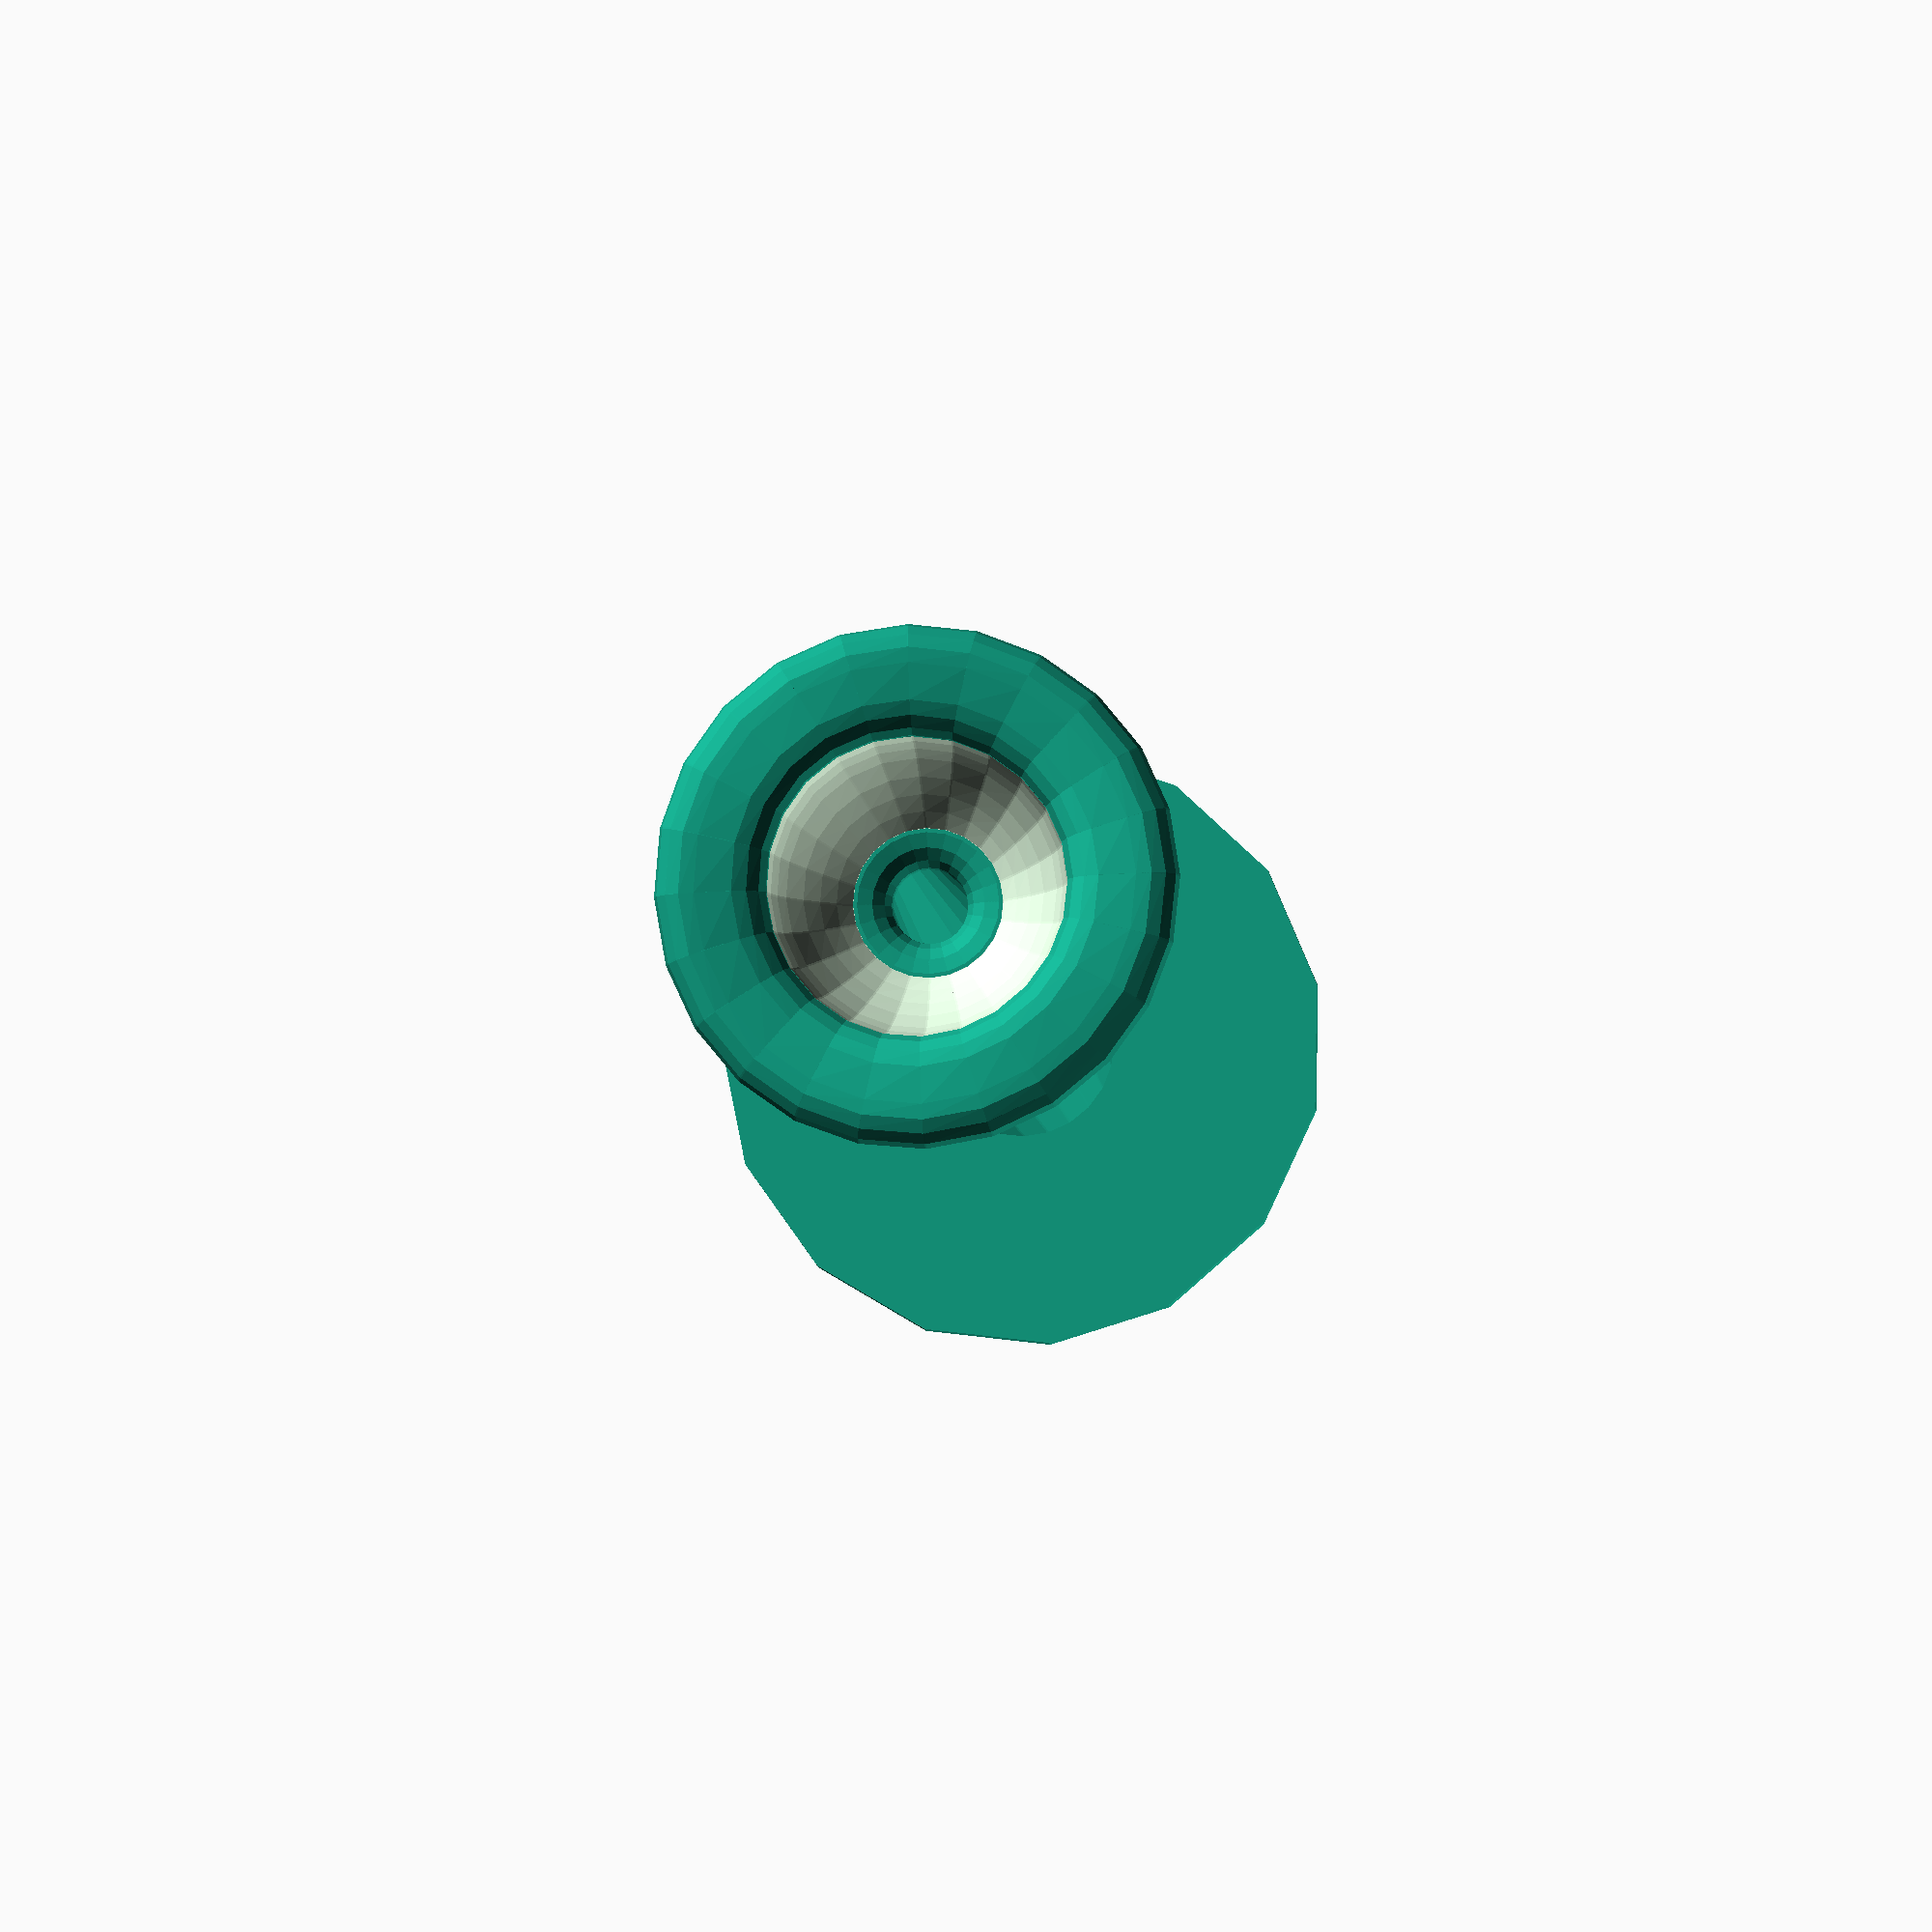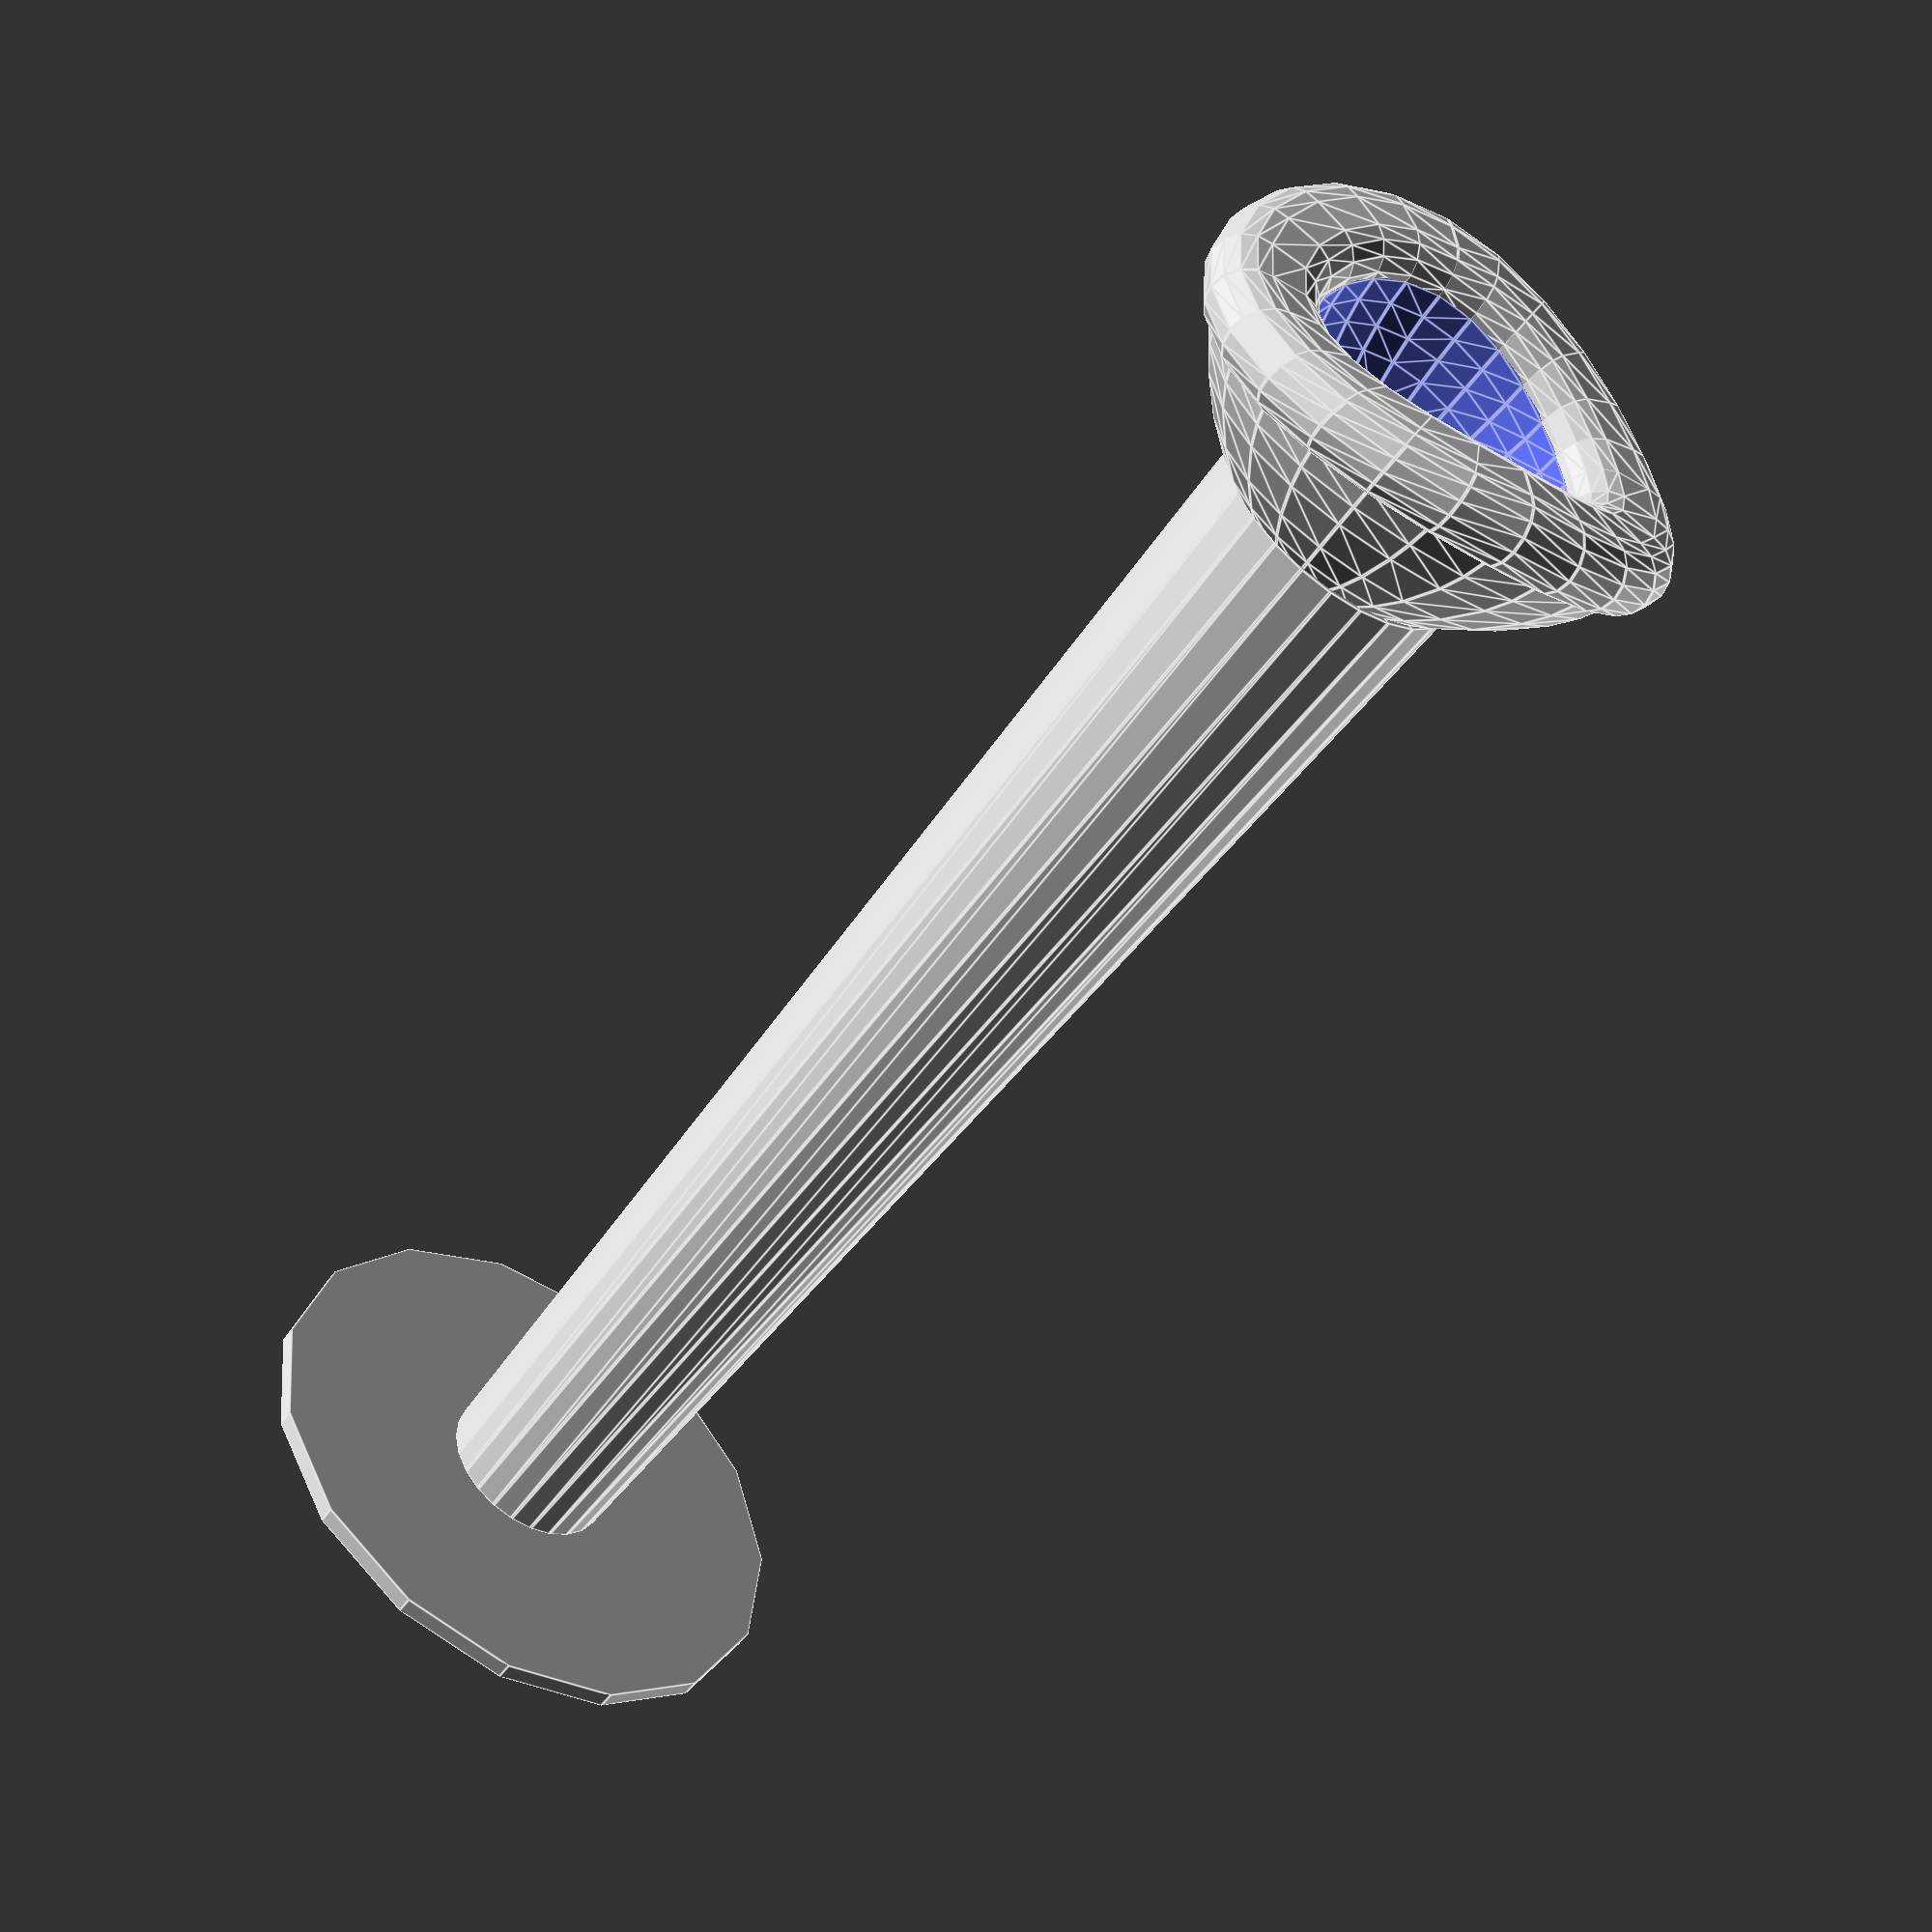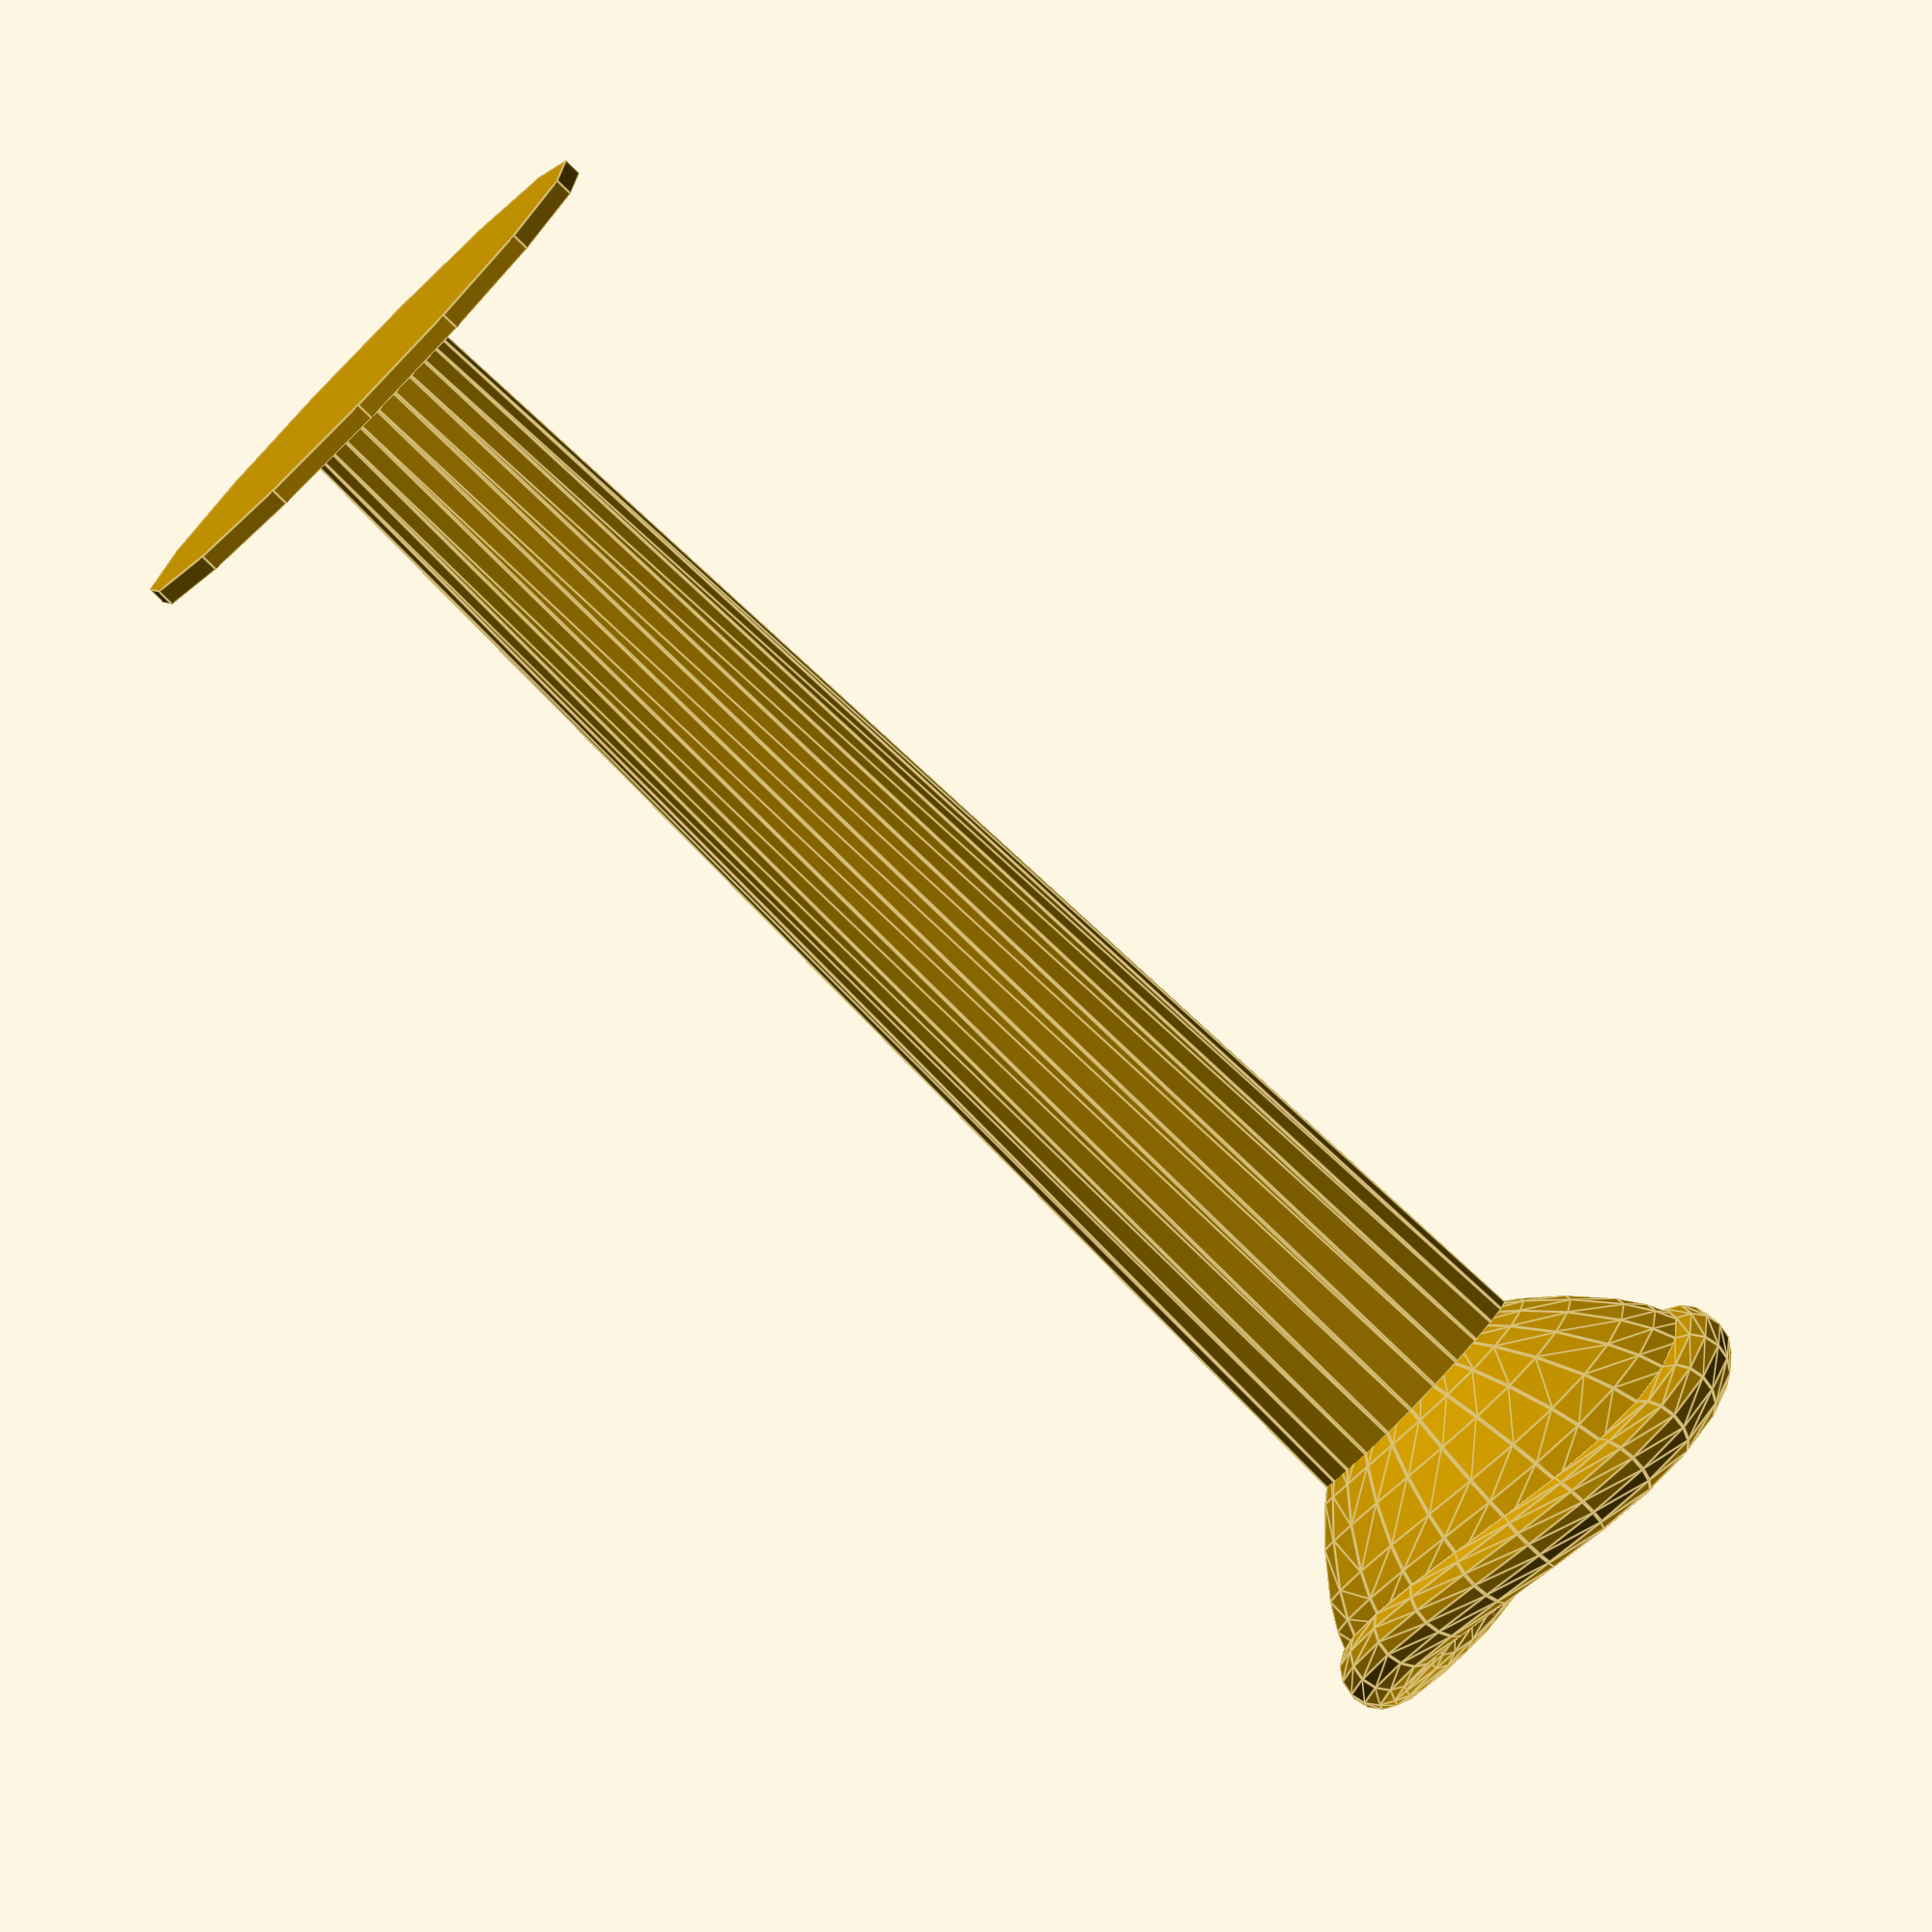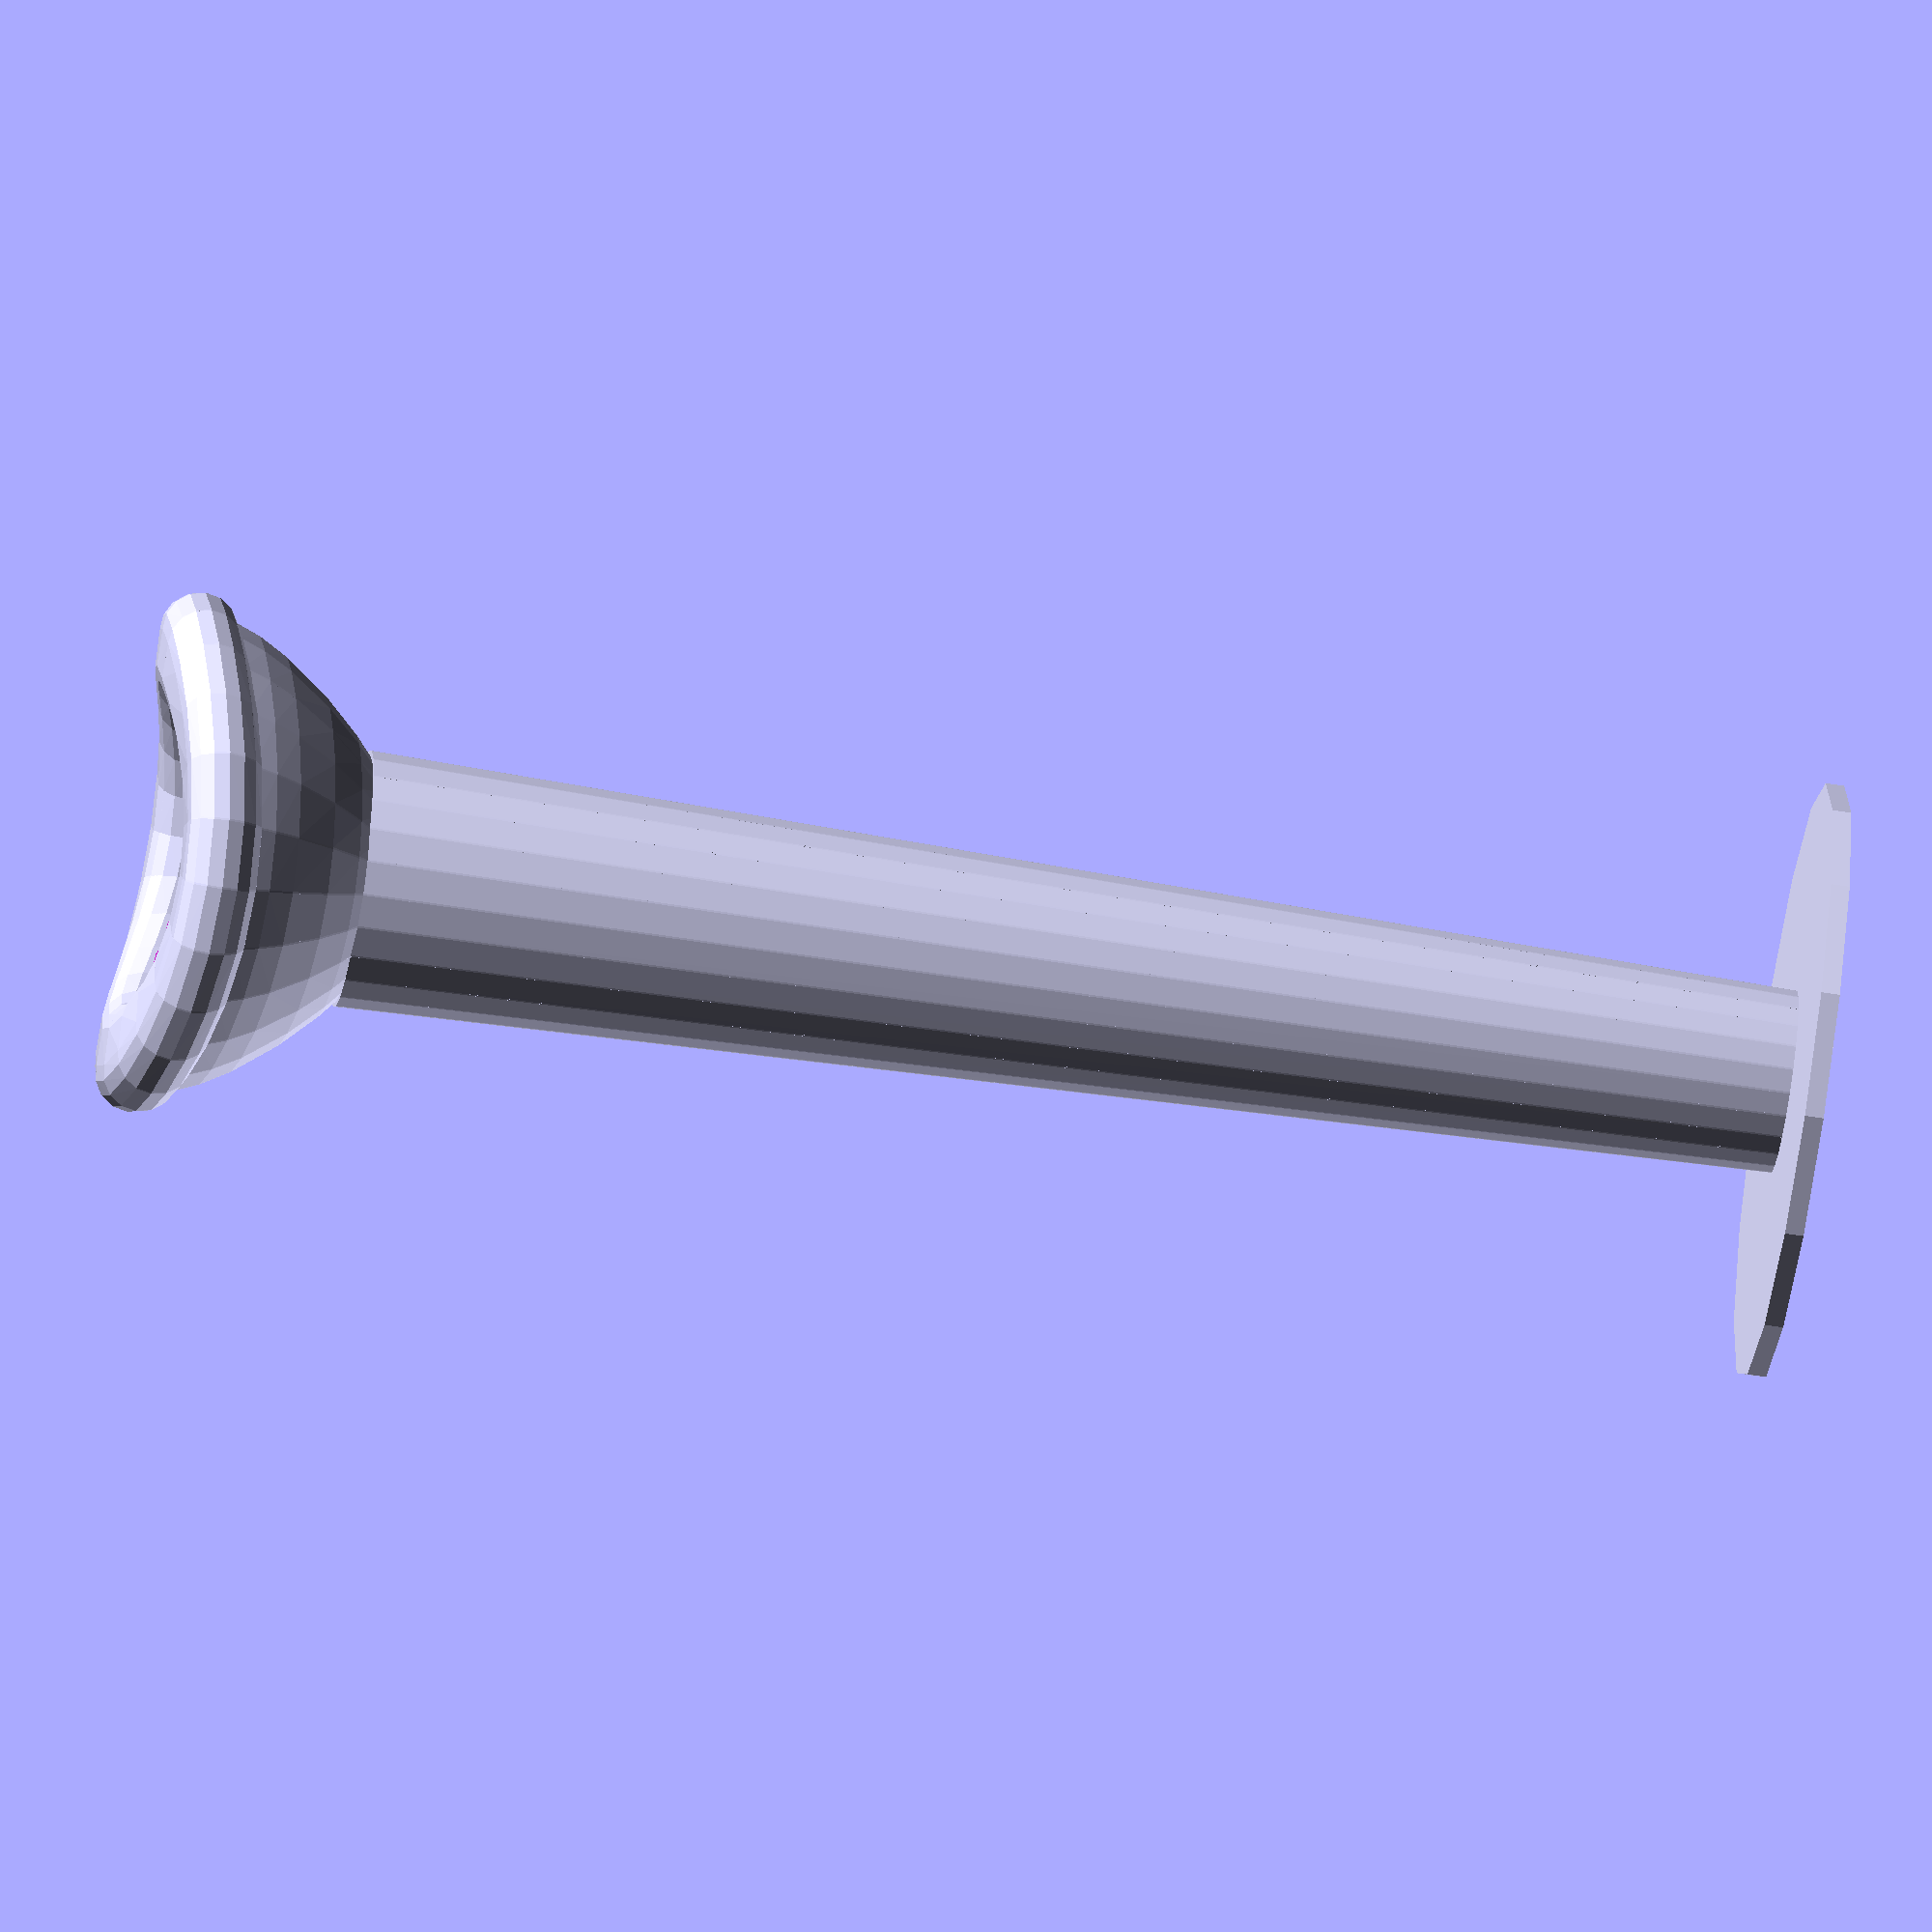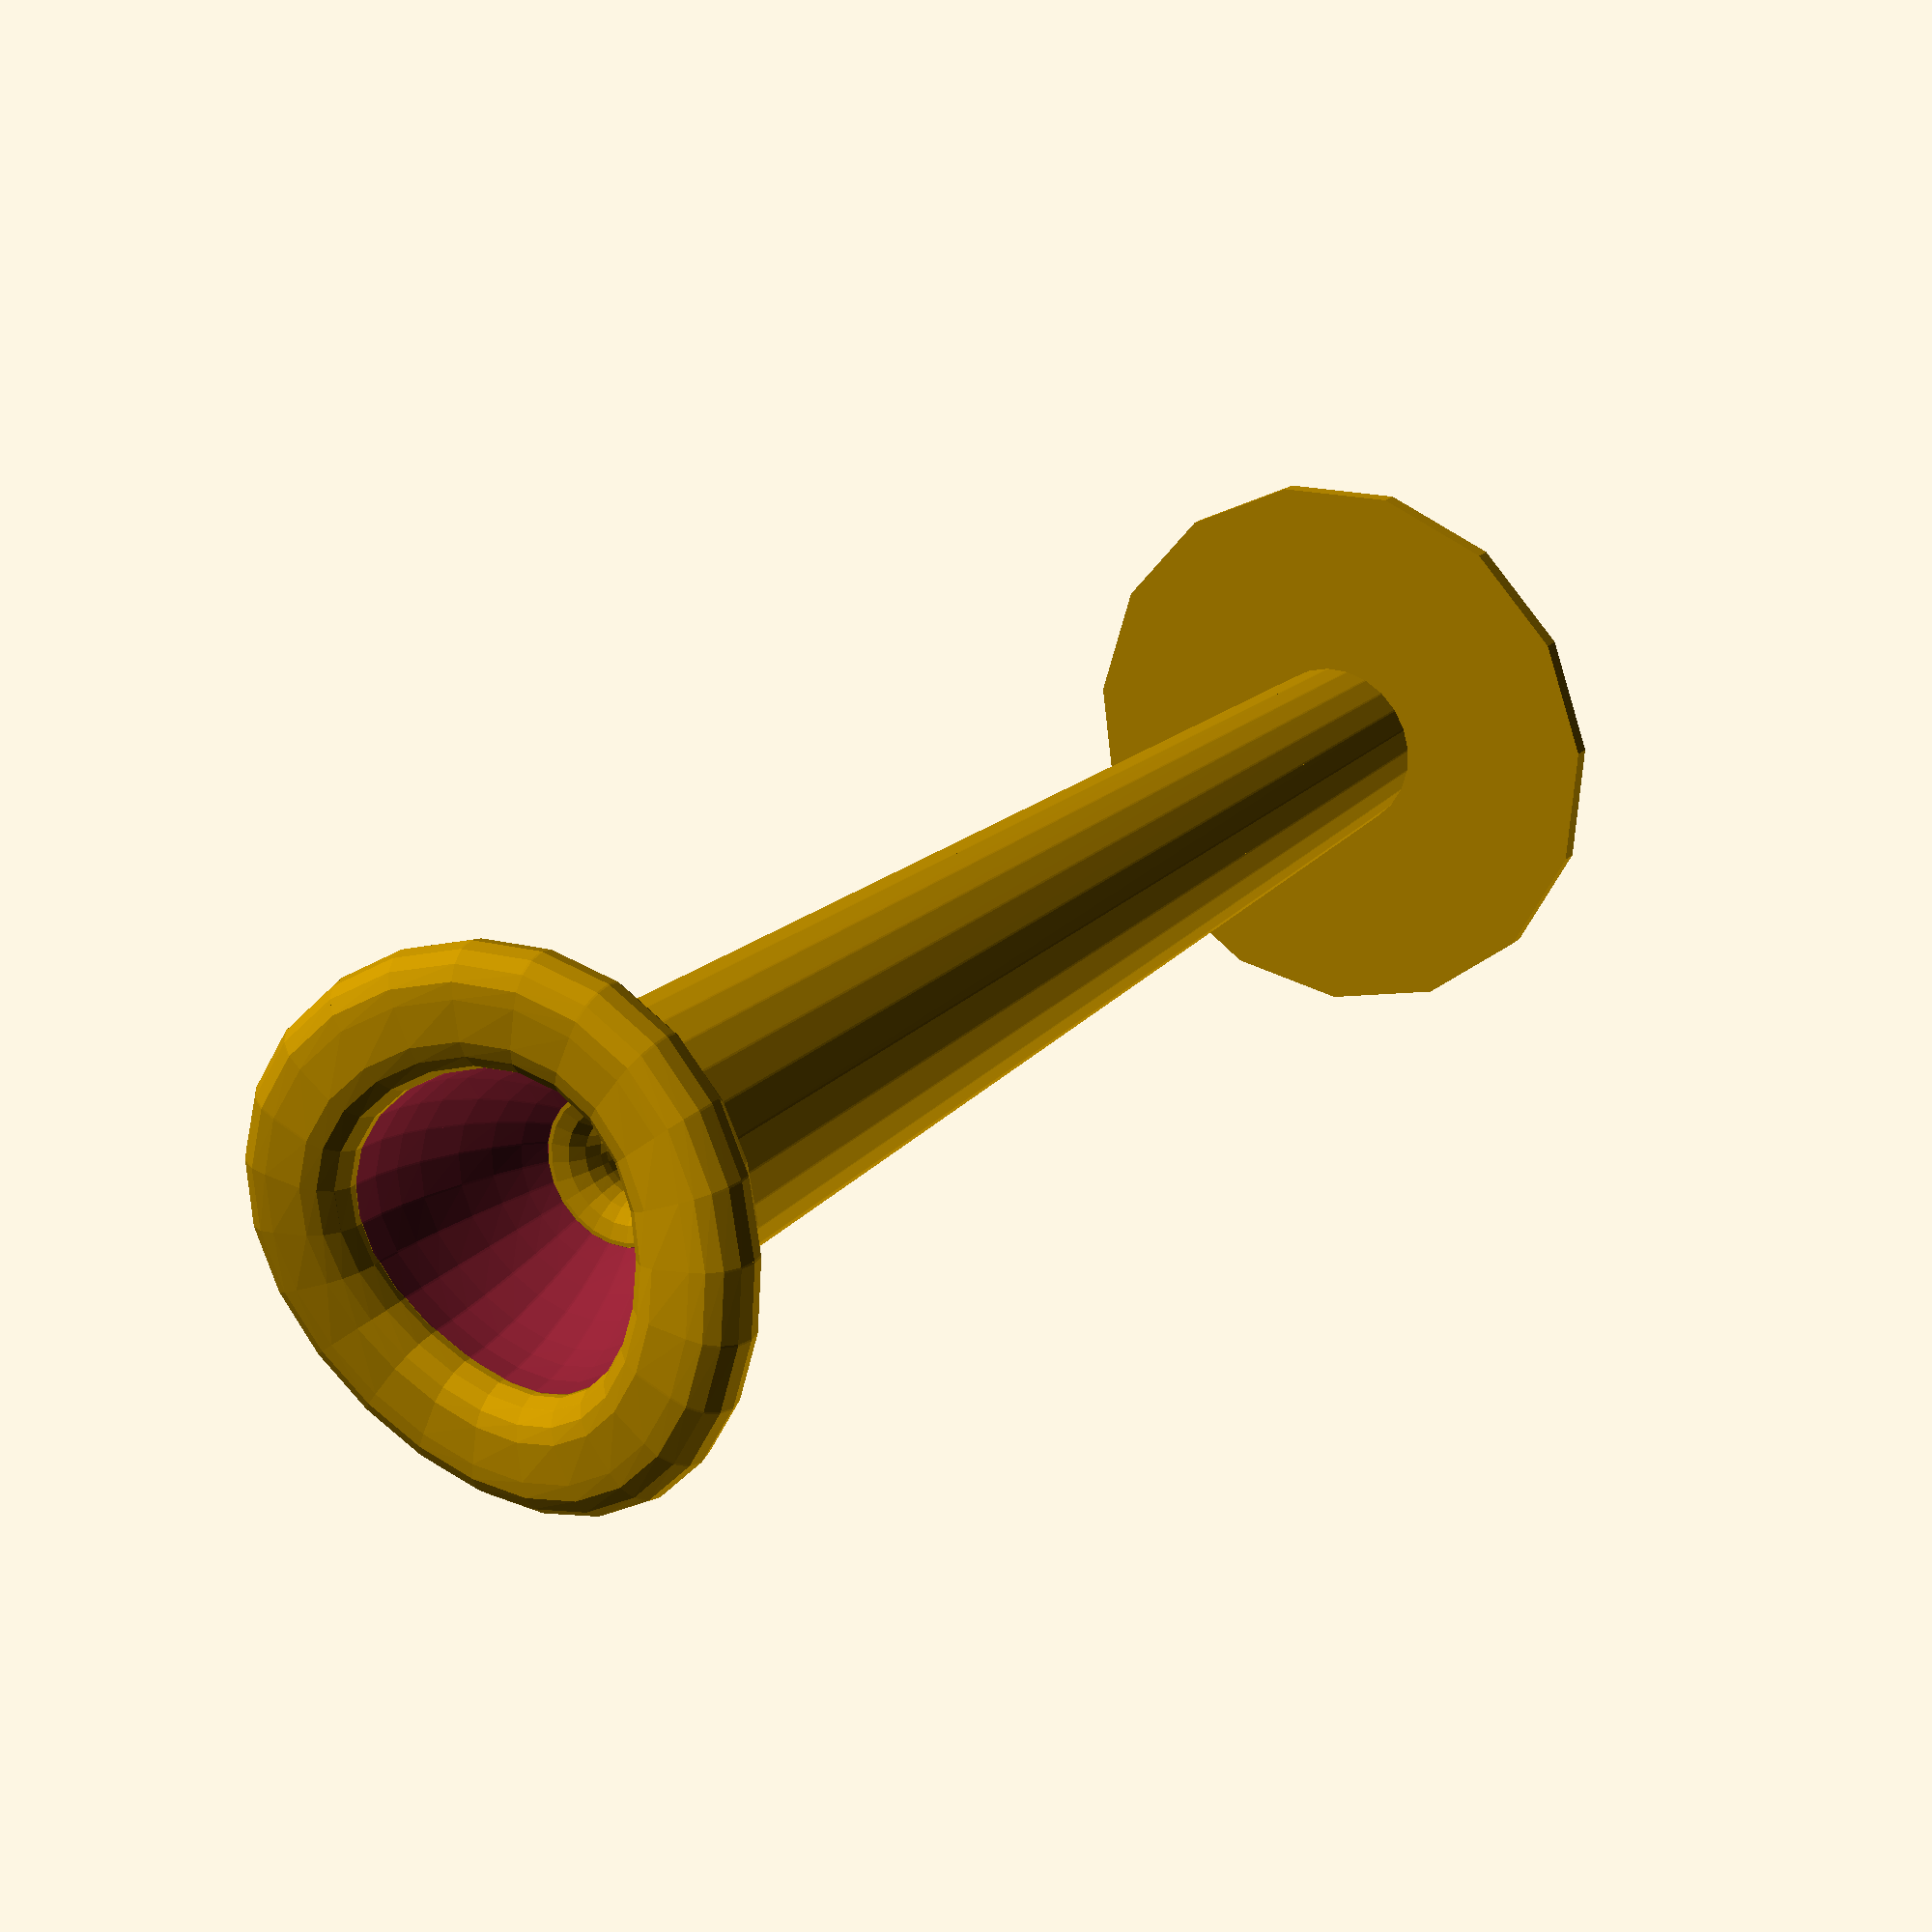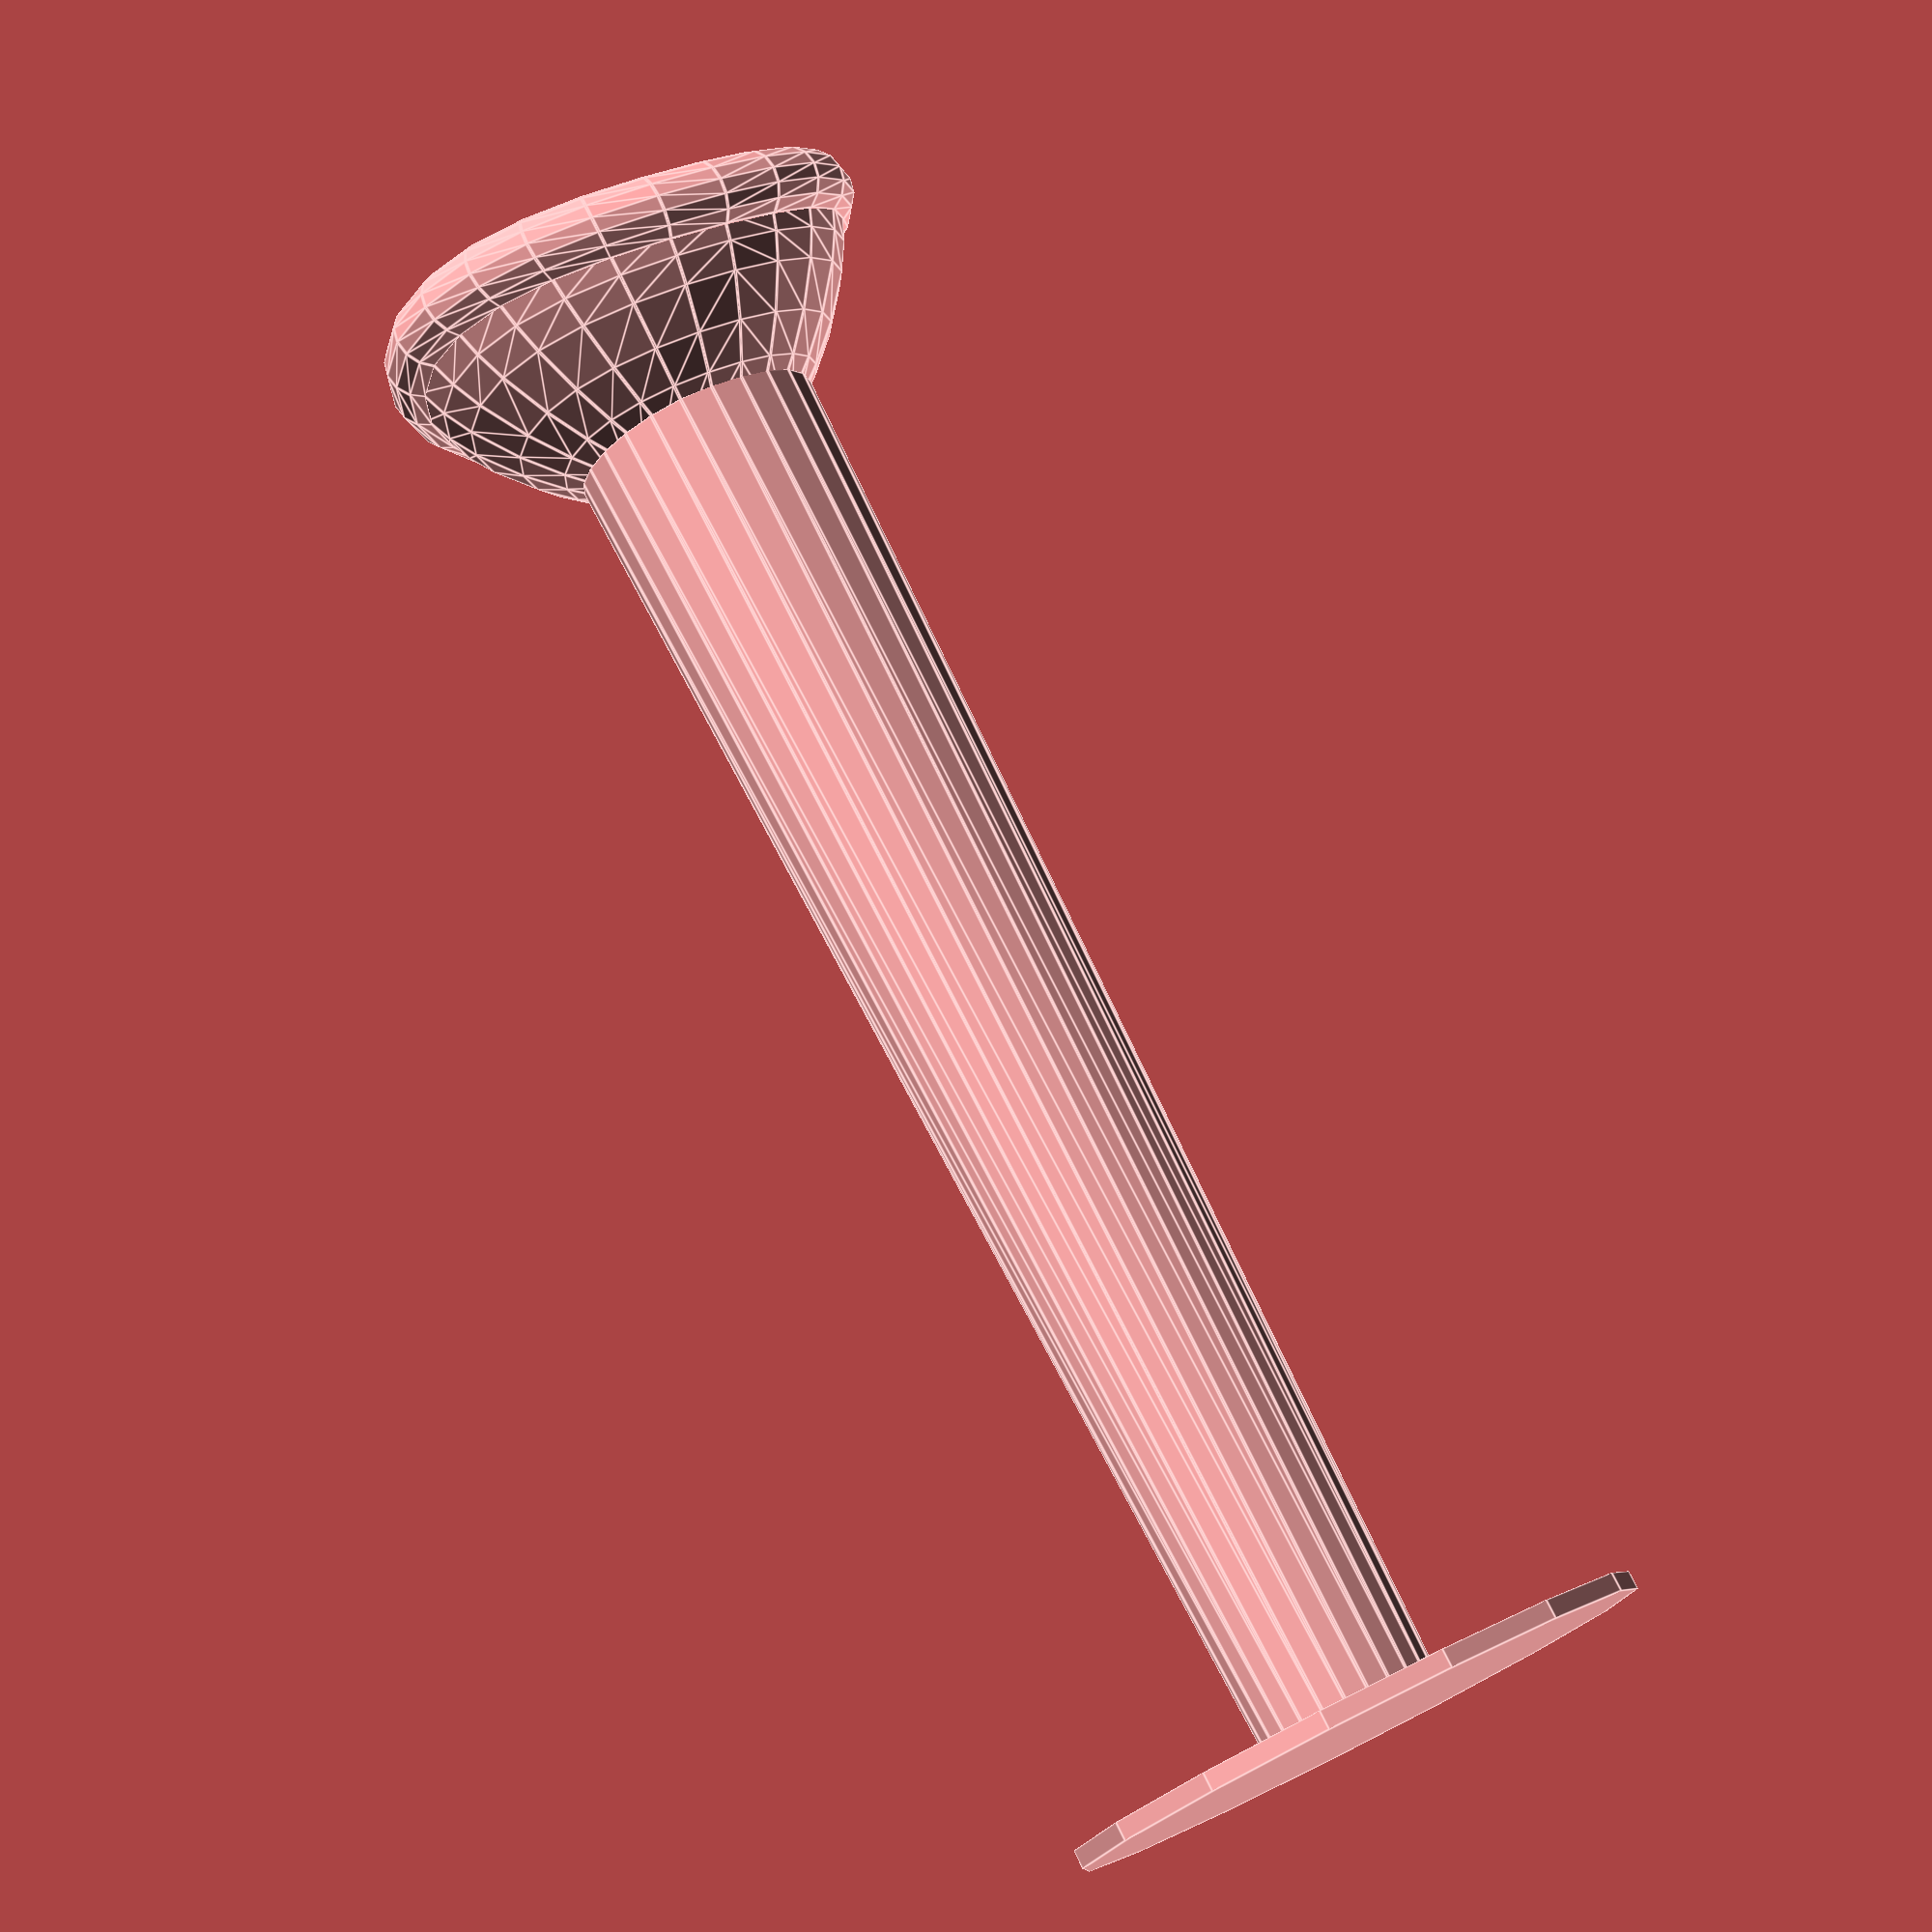
<openscad>
// Wedged Parametric MouthPiece 
// Copyright 2013 Wouter Robers

$fn=15;
RimOuterRadius=[2,2];
RimPlateauWidth=[2,2];
RimInnerRadius=[2,2];
RimHeight=[0,2];
CupDiameter=[16,16];
CupDepth=[10,10];
// [0 (Conical) - 1 (Spherical)] Spherical cups have brighter, more projected tones, while conical cups have less tone definition.
CupSphereFactor=0.5;
ThroatRadius=[2,2]; 
ThroatDiameter=[4,4]; 
BackPipeDiameter=9.8; 
FrontPipeDiameter=BackPipeDiameter+4;
BoreDiameter=BackPipeDiameter-1.5; 
MouthPieceLength=87; 
PrintingFootHeight=1; 
Step=15;


// Function to interpolate parameters
function Interpolate(Parameter,Angle)=Parameter[0]+(Parameter[1]-Parameter[0])*pow(sin(Angle),2);
//Make Curve function
function Curve(X)=CupSphereFactor*sqrt(1-pow(X,2))+(1-CupSphereFactor)*(1-X);

//Make Curve module
module MakeCurve(){
polygon([
[0,0],
[0,Curve(0)],
[0.2,Curve(0.2)],
[0.4,Curve(0.4)],
[0.6,Curve(0.6)],
[0.8,Curve(0.8)],
[0.9,Curve(0.9)],
[0.97,Curve(0.97)],
[1,Curve(1)],
]);
}

// MakeShape
module MakeRim(Angle){
linear_extrude(0.1)
{
// MakeShape Inner Rim
translate([Interpolate(CupDiameter,Angle)/2+Interpolate(RimInnerRadius,Angle),-Interpolate(RimInnerRadius,Angle)+Interpolate(RimHeight,Angle)]) circle(Interpolate(RimInnerRadius,Angle));
// MakeShape Rim Plateau
//translate([Interpolate(CupDiameter,Angle)/2+Interpolate(RimInnerRadius,Angle),-max(Interpolate(RimOuterRadius,Angle),Interpolate(RimInnerRadius,Angle))*2+Interpolate(RimHeight,Angle)]) square([Interpolate(RimPlateauWidth,Angle),max(Interpolate(RimOuterRadius,Angle),Interpolate(RimInnerRadius,Angle))*2]);
// MakeShape Outer Rim
translate([Interpolate(CupDiameter,Angle)/2+Interpolate(RimInnerRadius,Angle)+Interpolate(RimPlateauWidth,Angle),-Interpolate(RimOuterRadius,Angle)+Interpolate(RimHeight,Angle)]) circle(Interpolate(RimOuterRadius,Angle));
}}

module MakeCupOutside(Angle){
linear_extrude(0.1)
{
// MakeShape Cup Outside
translate([Interpolate(ThroatDiameter,Angle)/2+Interpolate(ThroatRadius,Angle),-Interpolate(RimInnerRadius,Angle)+Interpolate(RimHeight,Angle)]) scale([Interpolate(CupDiameter,Angle)/2-Interpolate(ThroatDiameter,Angle)/2-Interpolate(ThroatRadius,Angle)+Interpolate(RimPlateauWidth,Angle)+Interpolate(RimInnerRadius,Angle)+Interpolate(RimOuterRadius,Angle)/2,-Interpolate(CupDepth,Angle)+Interpolate(RimInnerRadius,Angle)-Interpolate(ThroatRadius,Angle)-Interpolate(RimHeight,Angle)]) MakeCurve();
}
}

module MakeCupInside(Angle){
linear_extrude(0.1)
{
// MakeShape Cup Inside
translate([Interpolate(ThroatDiameter,Angle)/2+Interpolate(ThroatRadius,Angle),-Interpolate(RimInnerRadius,Angle)+Interpolate(RimHeight,Angle)]) scale([Interpolate(CupDiameter,Angle)/2-Interpolate(ThroatDiameter,Angle)/2-Interpolate(ThroatRadius,Angle),-Interpolate(CupDepth,Angle)+Interpolate(RimInnerRadius,Angle)-Interpolate(RimHeight,Angle)]) 
{
MakeCurve();
polygon([[-0.1,-0.1],[-0.1,1],[0,1],[1,0],[1,-0.1]]);
}
}

}

module MakePipe(Angle){
linear_extrude(0.1)
{

// MakeShape Throat
translate([Interpolate(ThroatDiameter,Angle)/2+Interpolate(ThroatRadius,Angle),-Interpolate(CupDepth,Angle)-Interpolate(ThroatRadius,Angle)]) circle(Interpolate(ThroatRadius,Angle));
// MakeShape Backpipe
polygon([
[BackPipeDiameter/2,-MouthPieceLength],
[BoreDiameter/2,-MouthPieceLength],
[Interpolate(ThroatDiameter,Angle)/2,-Interpolate(CupDepth,Angle)-Interpolate(ThroatRadius,Angle)],
[FrontPipeDiameter/2,-Interpolate(CupDepth,Angle)]
]);
}}


// Finally assembling the mouthpiece
translate([0,0,MouthPieceLength+PrintingFootHeight]) union(){

// Make Foot
translate([0,0,-MouthPieceLength-PrintingFootHeight]) cylinder(r=CupDiameter[0],h=PrintingFootHeight);

for(i=[0:Step:360])
	{
	hull()
		{
		rotate([0,0,i]) rotate([90,0,0]) MakeRim(i);
		rotate([0,0,i+Step+0.01]) rotate([90,0,0]) MakeRim(i+Step);
		}
	}

for(i=[0:Step:360]){
hull()
	{
	rotate([0,0,i]) rotate([90,0,0]) MakePipe(i);
	rotate([0,0,i+Step]) rotate([90,0,0]) MakePipe(i+Step);
	}
}

difference()
	{
	for(i=[0:Step:360])
		{
		hull()
			{
			rotate([0,0,i]) rotate([90,0,0]) MakeCupOutside(i);
			rotate([0,0,i+Step]) rotate([90,0,0]) MakeCupOutside(i+Step);
			}
		}
	for(i=[0:Step:360])
		{
		hull()
			{
			rotate([0,0,i]) rotate([90,0,0]) MakeCupInside(i);
			rotate([0,0,i+Step]) rotate([90,0,0]) MakeCupInside(i+Step);
			}
		}
	}
}




</openscad>
<views>
elev=5.6 azim=132.8 roll=3.7 proj=o view=solid
elev=52.8 azim=354.0 roll=325.4 proj=p view=edges
elev=84.7 azim=42.1 roll=226.0 proj=o view=edges
elev=238.0 azim=244.2 roll=99.5 proj=o view=solid
elev=159.9 azim=292.4 roll=149.7 proj=p view=wireframe
elev=104.1 azim=244.9 roll=26.4 proj=p view=edges
</views>
